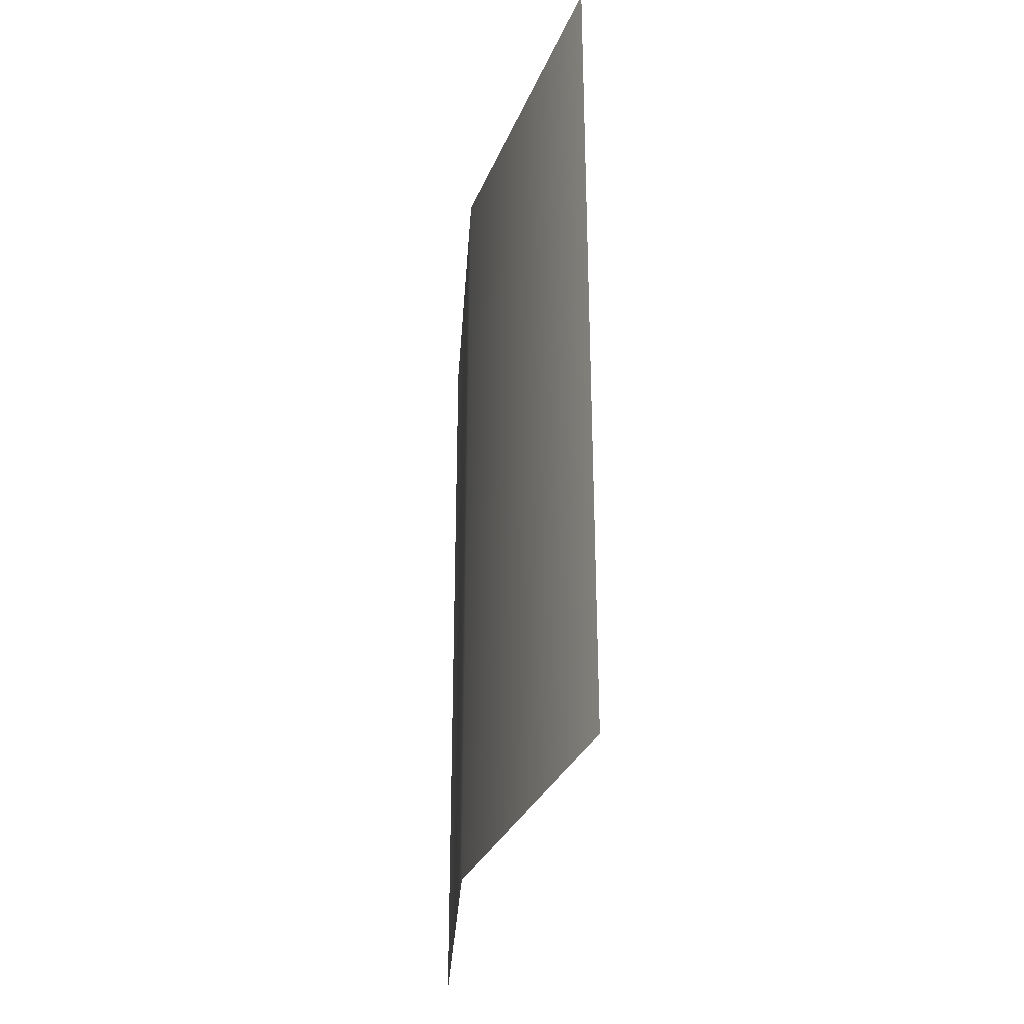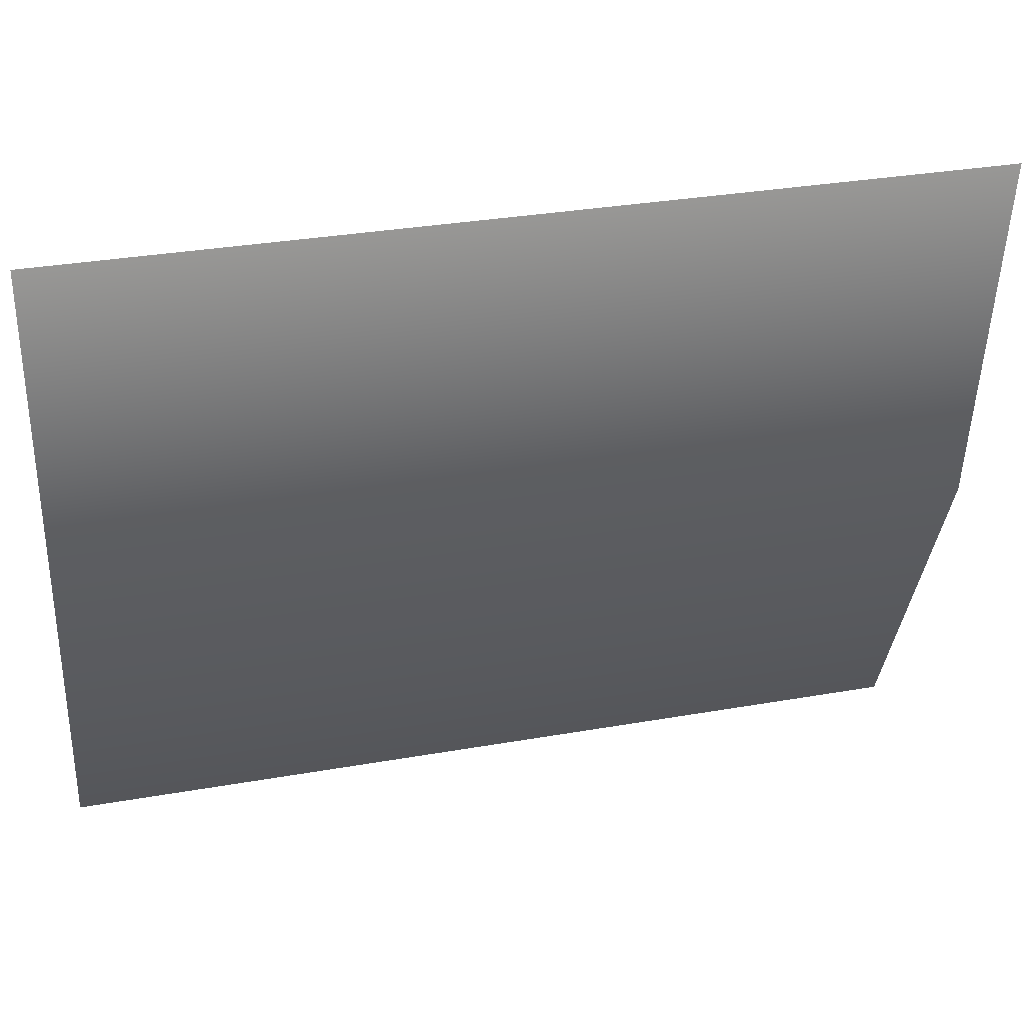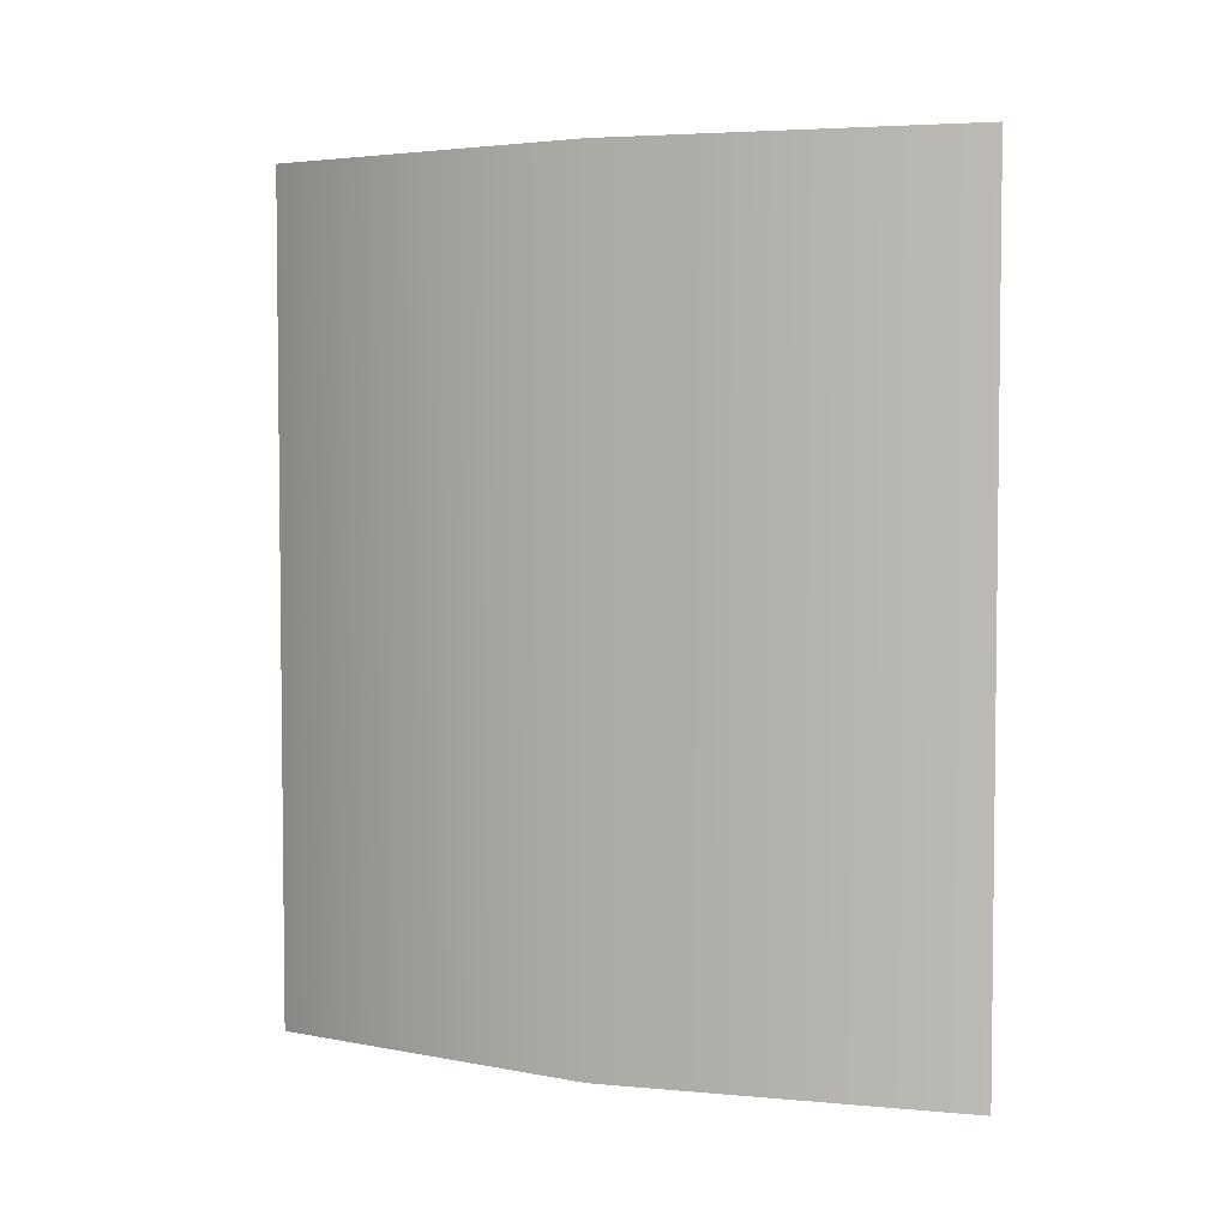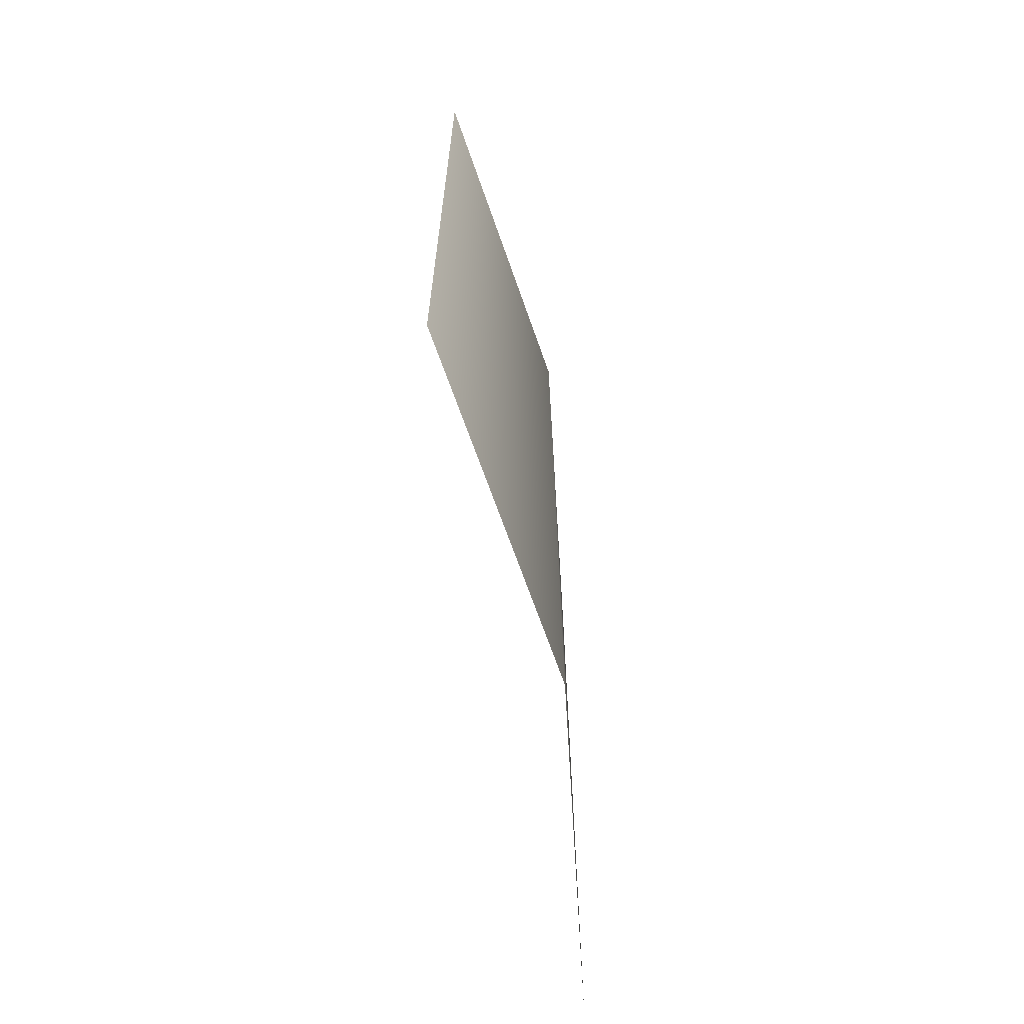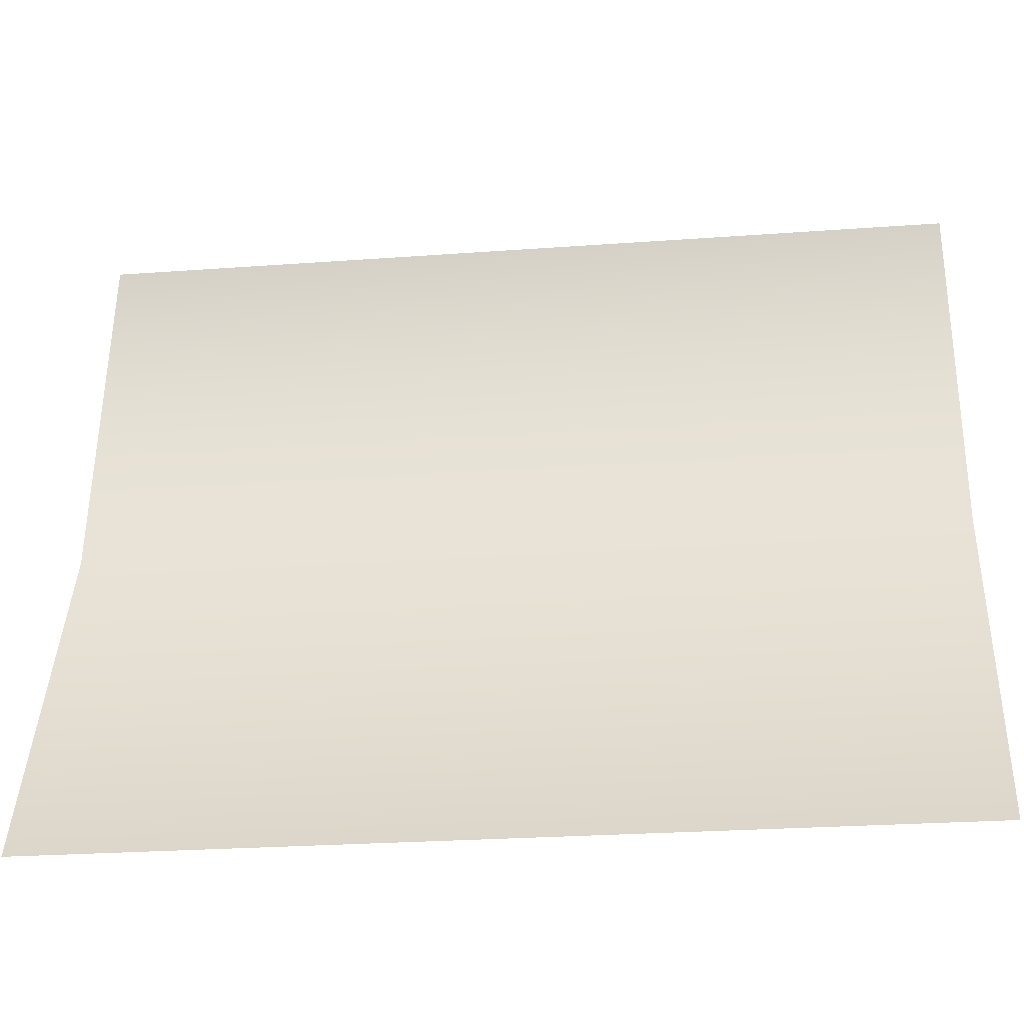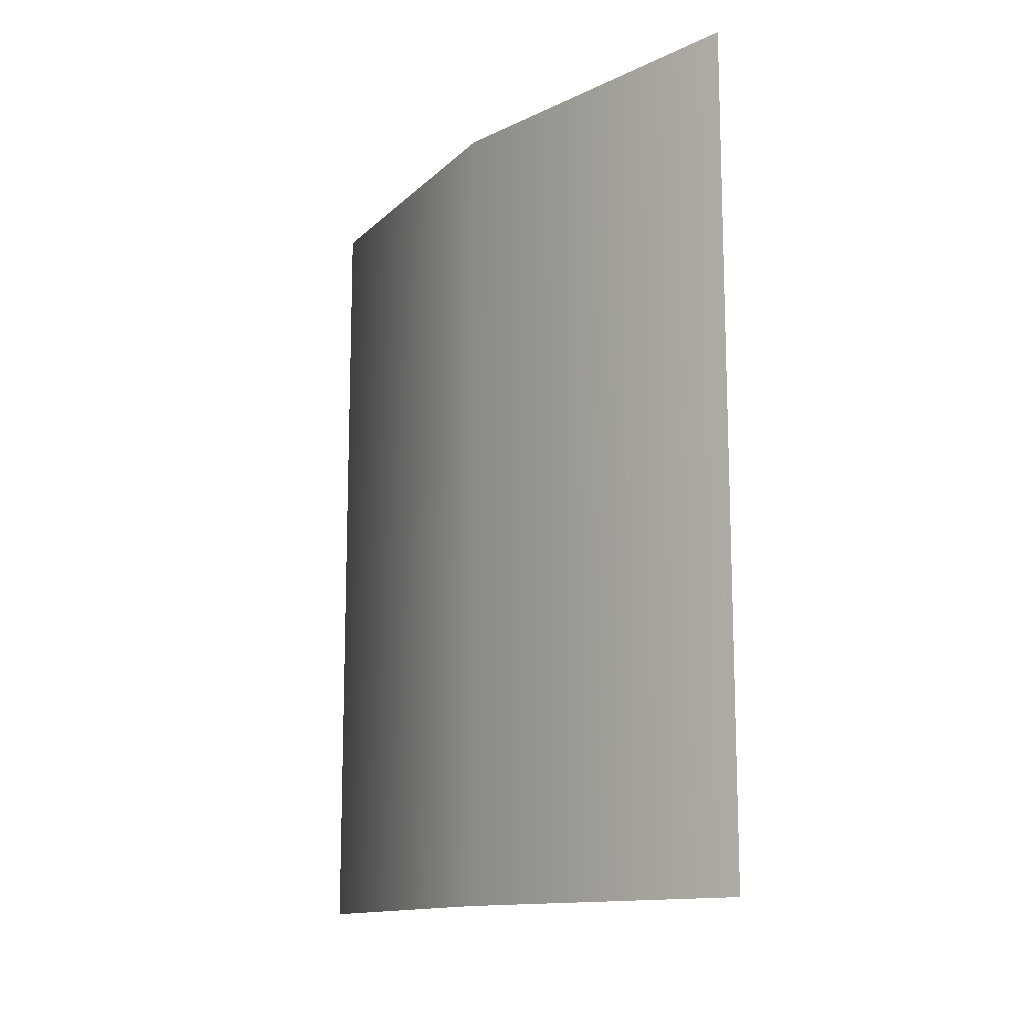
<metadata>
{"format":"obj","ext":"obj","renderer":"f3d","projection":"perspective","resolution":1024,"background":"white","views":[{"elev":-30.9,"azim":-176.9,"up":"+Y"},{"elev":32.7,"azim":76.3,"up":"+Z"},{"elev":4.1,"azim":129.3,"up":"+Y"},{"elev":-66.7,"azim":26.2,"up":"+Y"},{"elev":-26.1,"azim":-83.4,"up":"+Z"},{"elev":-13.1,"azim":159.8,"up":"+Y"}]}
</metadata>
<code>
o #ID94
v 0.04191 -0.004471 0.3205
v 0.04183 -0.006231 0.3197
v 0.04191 -0.006231 0.3205
v 0.04183 -0.004471 0.3197
v 0.04153 -0.006231 0.319
v 0.04153 -0.004471 0.319
f 1 2 3
f 2 1 4
f 4 5 2
f 5 4 6

</code>
